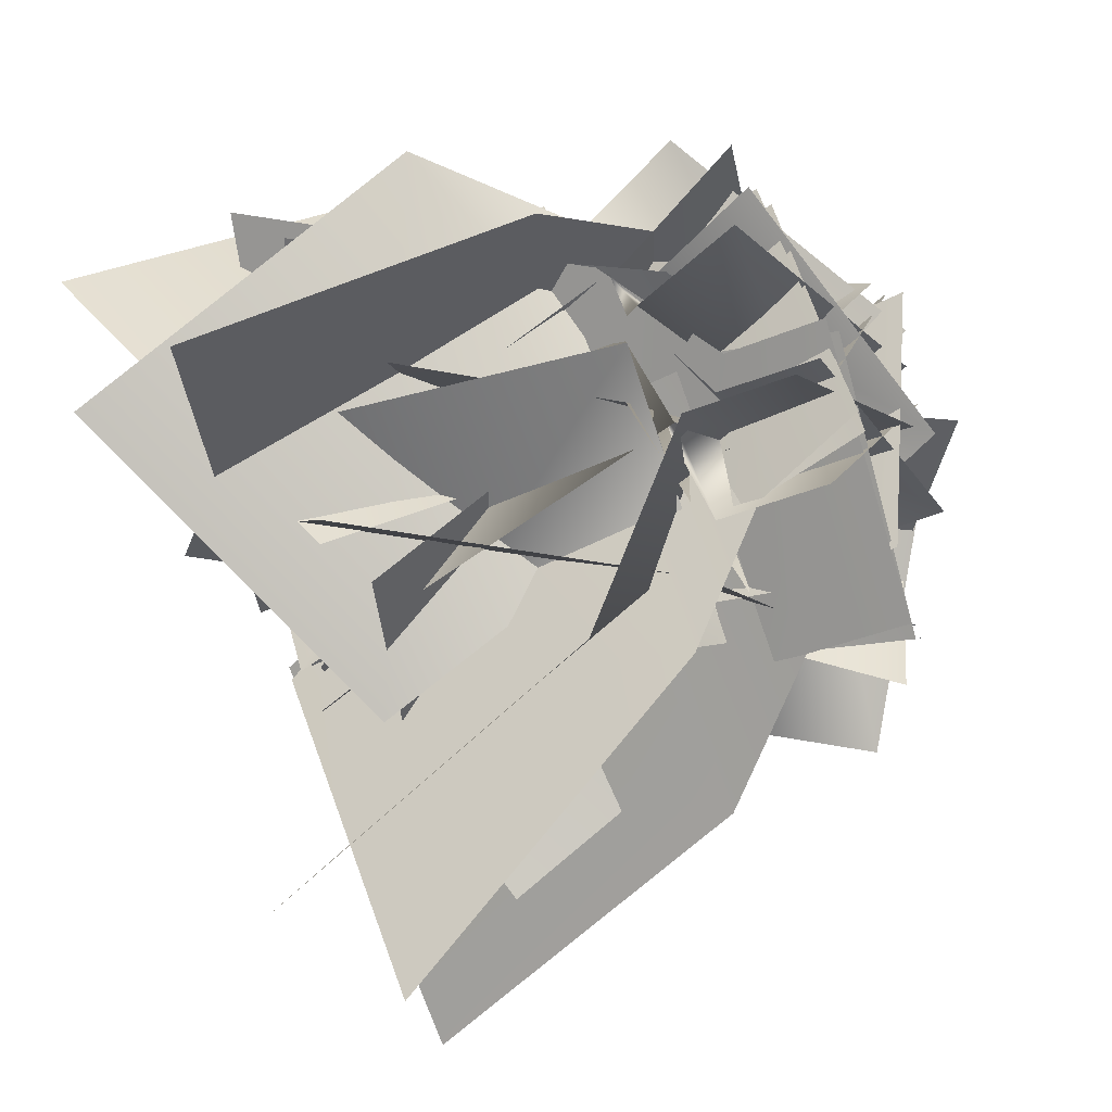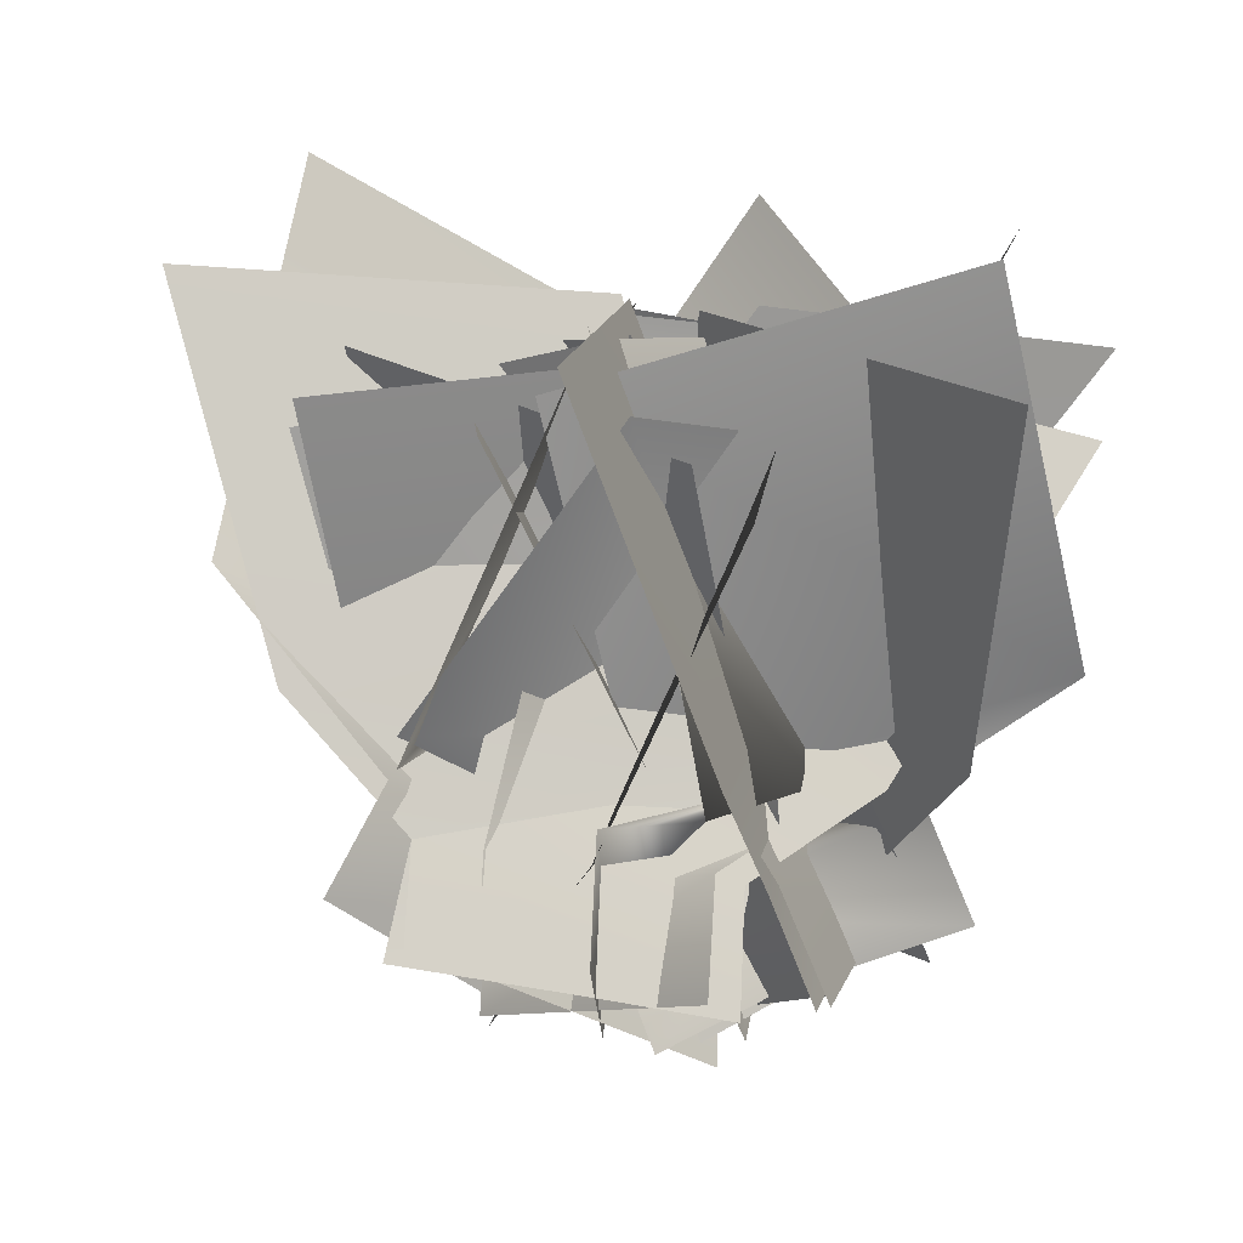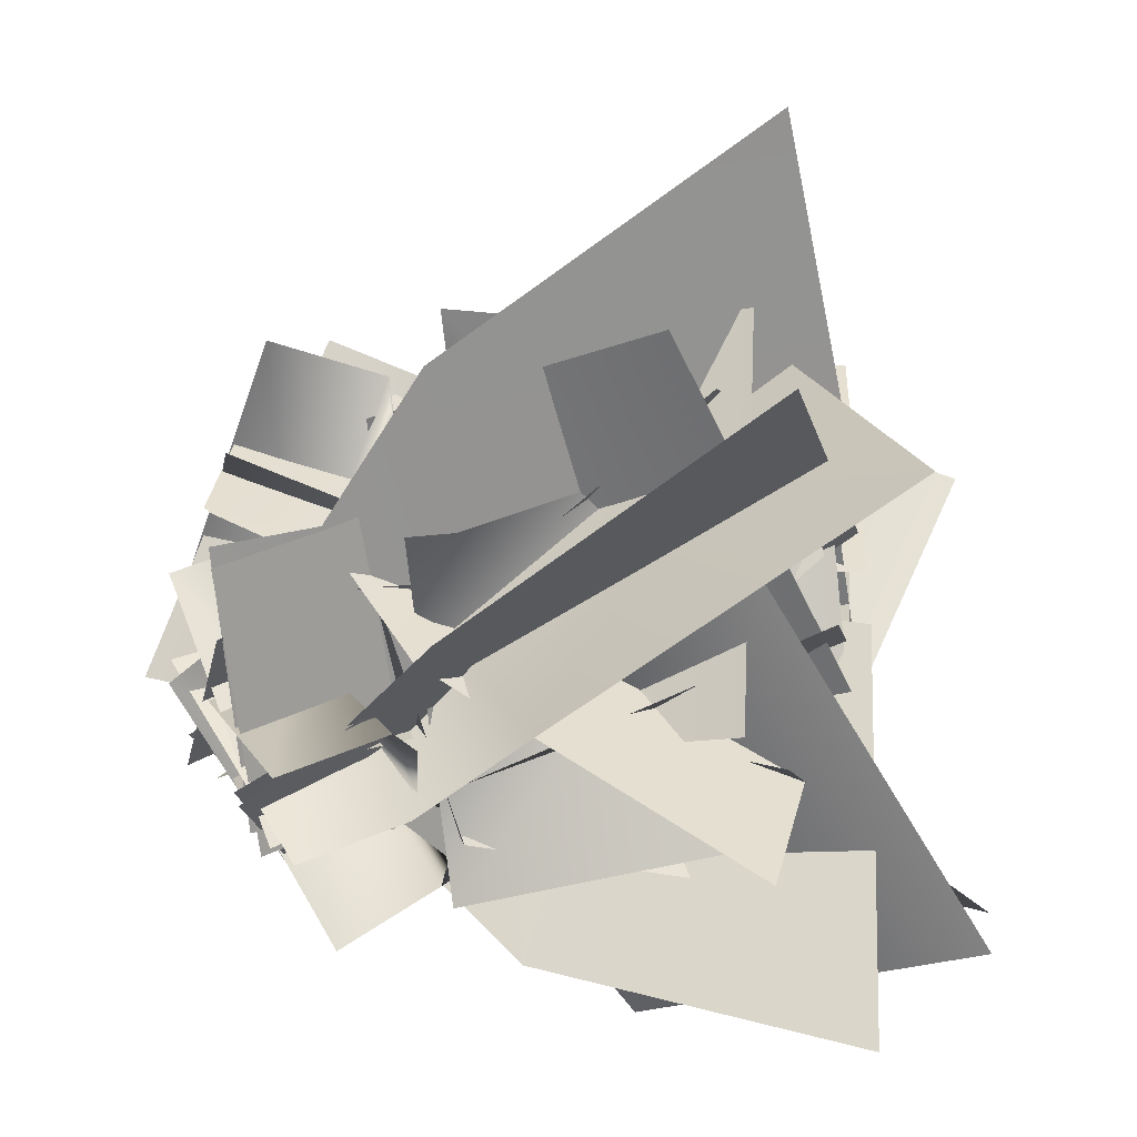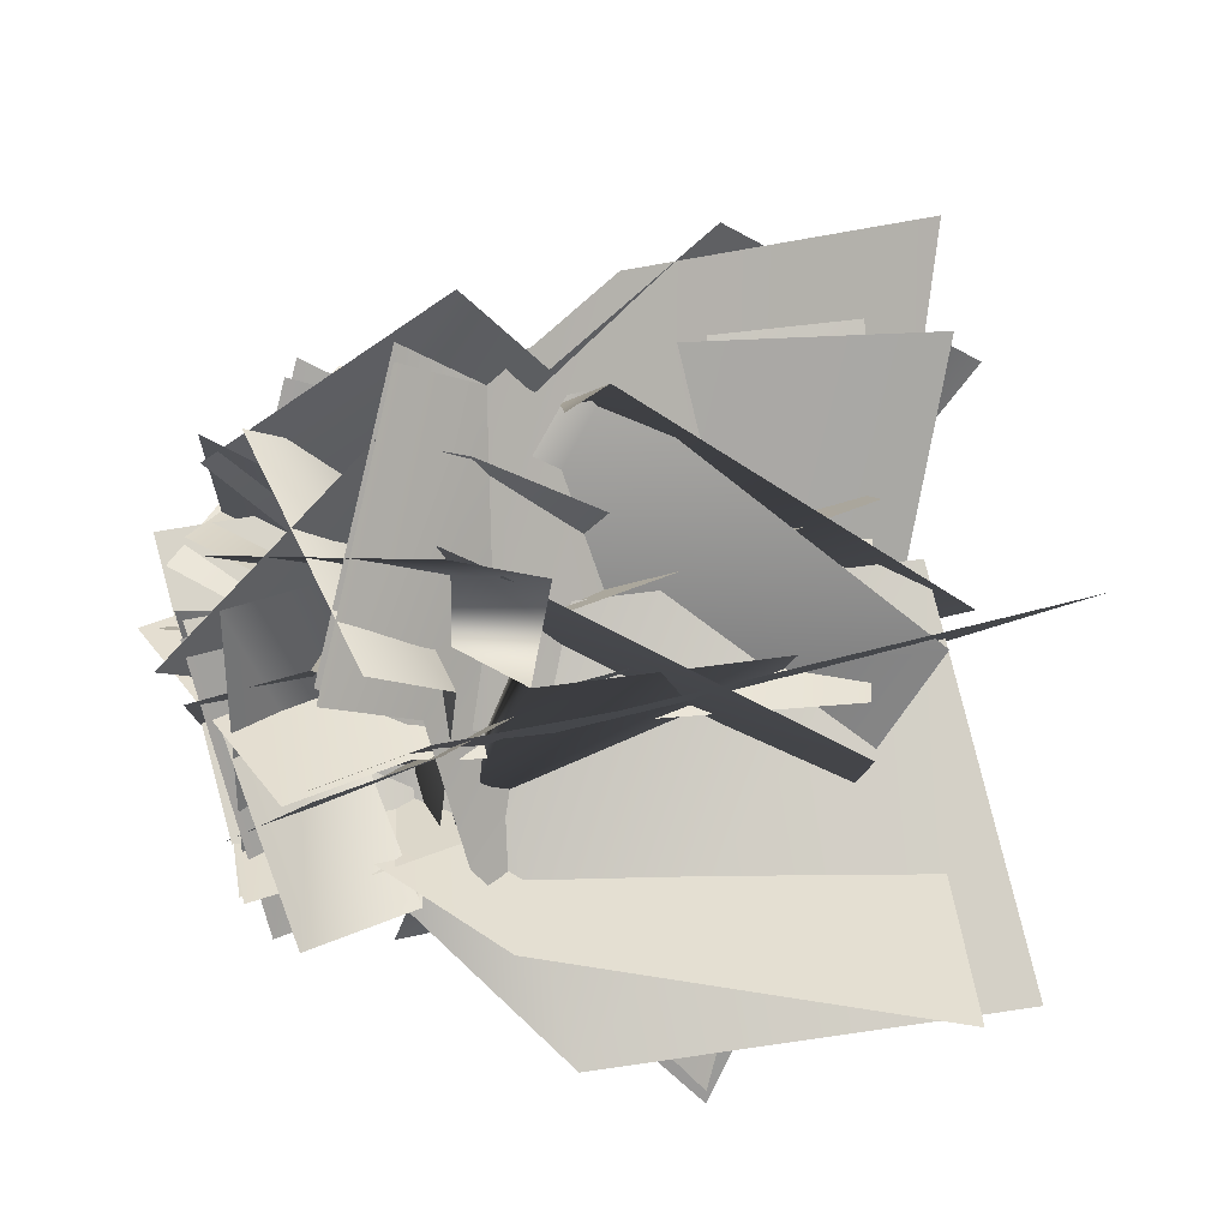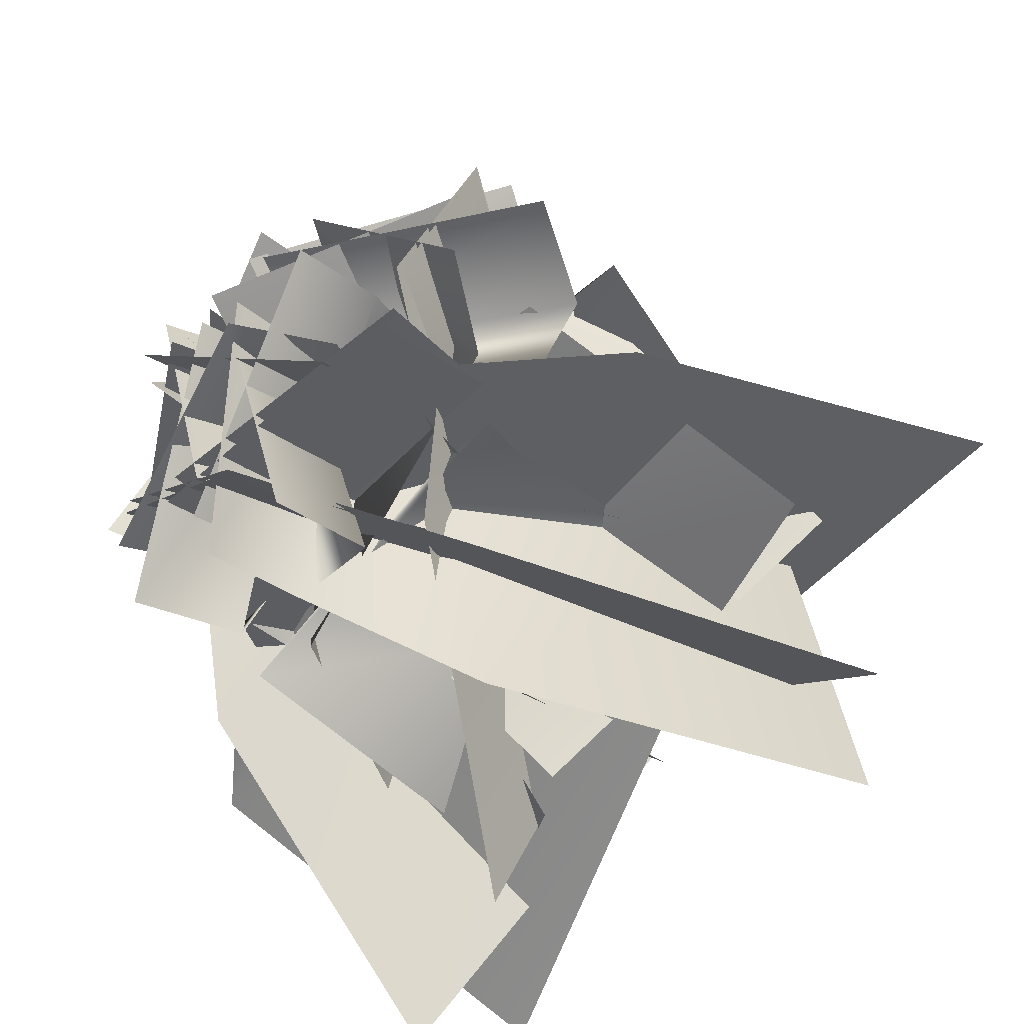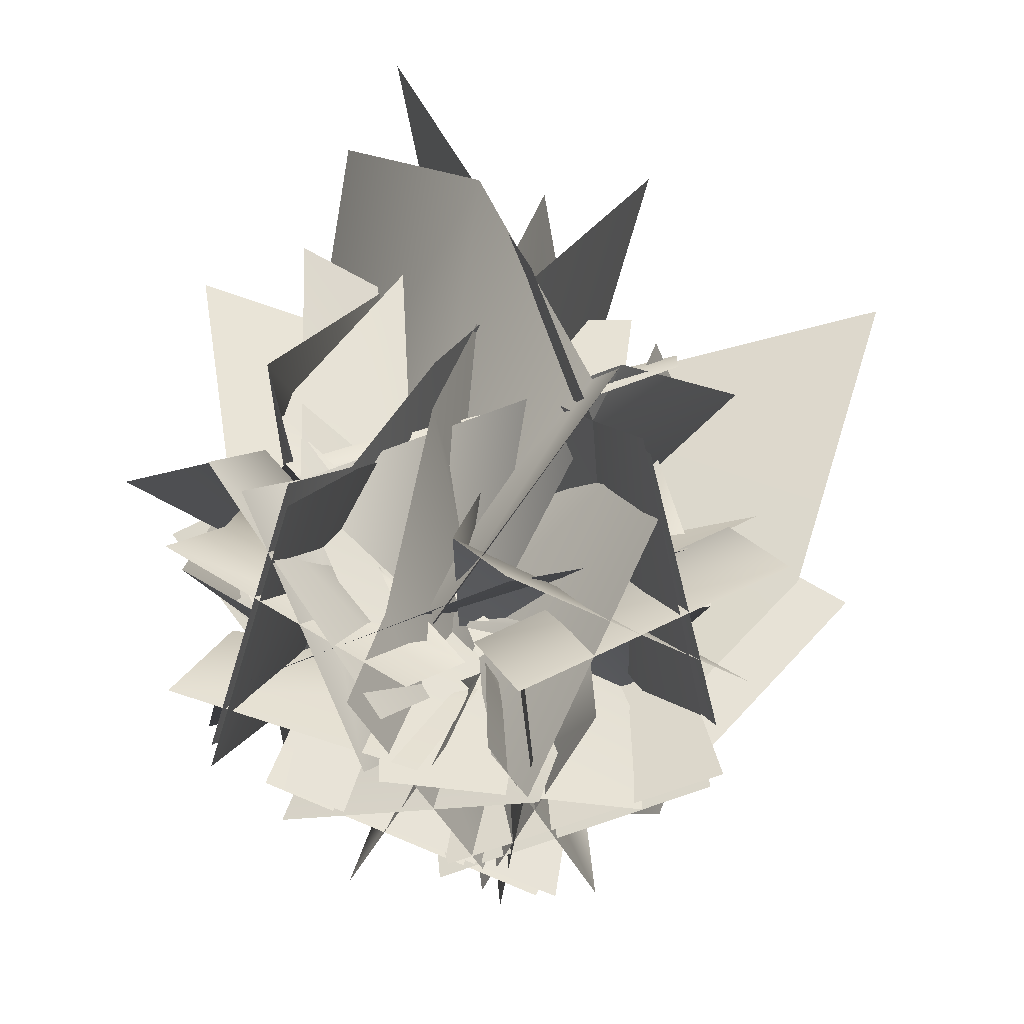
<metadata>
{"format":"obj","ext":"obj","renderer":"f3d","projection":"perspective","resolution":1024,"background":"white","views":[{"elev":-78.2,"azim":-71.8,"up":"+Z"},{"elev":9.2,"azim":105.1,"up":"+Y"},{"elev":-70.9,"azim":98.2,"up":"+Z"},{"elev":-15.1,"azim":69.8,"up":"+Z"},{"elev":-64.5,"azim":44.0,"up":"+Z"},{"elev":-61.2,"azim":24.7,"up":"+Y"}]}
</metadata>
<code>
v 13 -28 0
v 12 -39 -4
v -11 -19 -20
v -12 -30 -26
v -11 -19 -20
v 12 -39 -4
v 13 -11 -4
v 13 -28 0
v -30 -6 10
v -11 -19 -20
v -30 -6 10
v 13 -28 0
v 25 24 10
v 13 -11 -4
v -17 31 26
v -30 -6 10
v -17 31 26
v 13 -11 -4
v 12 -20 -17
v 10 -32 -22
v -10 -30 5
v -12 -42 0
v -10 -30 5
v 10 -32 -22
v 10 -3 -15
v 12 -20 -17
v -12 -15 23
v -10 -30 5
v -12 -15 23
v 12 -20 -17
v 14 33 -2
v 10 -3 -15
v -8 24 36
v -12 -15 23
v -8 24 36
v 10 -3 -15
v -14 -21 -16
v 19 -19 -18
v -15 -32 -21
v 18 -31 -23
v -15 -32 -21
v 19 -19 -18
v -26 -11 -9
v 20 -6 -10
v -14 -21 -16
v 19 -19 -18
v -14 -21 -16
v 20 -6 -10
v -43 26 6
v 1 33 6
v -26 -11 -9
v 20 -6 -10
v -26 -11 -9
v 1 33 6
v 0 -15 -29
v 1 -28 1
v -1 -27 -34
v 0 -40 -2
v -1 -27 -34
v 1 -28 1
v -32 -7 16
v -10 -14 -24
v 0 -15 -29
v 1 -28 1
v 0 -15 -29
v -10 -14 -24
v -18 35 16
v 3 31 -23
v -32 -7 16
v -10 -14 -24
v -32 -7 16
v 3 31 -23
v 19 -20 -17
v 20 -31 -22
v -14 -21 -14
v -13 -33 -19
v -14 -21 -14
v 20 -31 -22
v 34 -7 -16
v 19 -20 -17
v -12 -6 -11
v -14 -21 -14
v -12 -6 -11
v 19 -20 -17
v 53 33 -6
v 34 -7 -16
v 7 36 0
v -12 -6 -11
v 7 36 0
v 34 -7 -16
v -29 -11 8
v -35 -23 10
v -2 -29 -2
v -8 -41 -1
v -2 -29 -2
v -35 -23 10
v -44 4 -11
v -29 -11 8
v -1 -16 -6
v -2 -29 -2
v -1 -16 -6
v -29 -11 8
v -31 42 -33
v -44 4 -11
v 10 24 -27
v -1 -16 -6
v 10 24 -27
v -44 4 -11
v 4 -26 16
v 10 -37 15
v 20 -18 -12
v 27 -29 -13
v 20 -18 -12
v 10 -37 15
v 7 -9 13
v 4 -26 16
v -14 -10 -27
v 20 -18 -12
v -14 -10 -27
v 4 -26 16
v -8 25 24
v 7 -9 13
v -31 26 -15
v -14 -10 -27
v -31 26 -15
v 7 -9 13
v 21 -17 11
v 26 -28 10
v -3 -31 -7
v 2 -43 -8
v -3 -31 -7
v 26 -28 10
v 17 -1 8
v 21 -17 11
v -23 -18 -7
v -3 -31 -7
v -23 -18 -7
v 21 -17 11
v 0 34 10
v 17 -1 8
v -39 20 -4
v -23 -18 -7
v -39 20 -4
v 17 -1 8
v 16 -20 -14
v 22 -16 18
v 22 -32 -15
v 28 -27 17
v 22 -32 -15
v 22 -16 18
v 6 -12 -26
v 14 -3 19
v 16 -20 -14
v 22 -16 18
v 16 -20 -14
v 14 -3 19
v -15 21 -44
v -9 32 0
v 6 -12 -26
v 14 -3 19
v 6 -12 -26
v -9 32 0
v 30 -12 -3
v 1 -28 4
v 36 -24 -4
v 6 -40 3
v 36 -24 -4
v 1 -28 4
v -20 -12 -29
v 24 -12 -12
v 30 -12 -3
v 1 -28 4
v 30 -12 -3
v 24 -12 -12
v -22 31 -18
v 20 33 -2
v -20 -12 -29
v 24 -12 -12
v -20 -12 -29
v 20 33 -2
v 22 -16 18
v 28 -27 19
v 14 -21 -14
v 21 -32 -13
v 14 -21 -14
v 28 -27 19
v 21 -2 32
v 22 -16 18
v 9 -7 -13
v 14 -21 -14
v 9 -7 -13
v 22 -16 18
v 10 39 48
v 21 -2 32
v -1 36 3
v 9 -7 -13
v -1 36 3
v 21 -2 32
v -11 -15 -26
v -12 -27 -31
v 5 -29 0
v 4 -41 -5
v 5 -29 0
v -12 -27 -31
v 4 0 -45
v -11 -15 -26
v 7 -15 -1
v 5 -29 0
v 7 -15 -1
v -11 -15 -26
v 23 41 -39
v 4 0 -45
v 26 28 4
v 7 -15 -1
v 26 28 4
v 4 0 -45
v -10 -28 -6
v -14 -39 0
v -11 -14 24
v -15 -24 30
v -11 -14 24
v -14 -39 0
v -13 -11 -6
v -10 -28 -6
v 26 -5 18
v -11 -14 24
v 26 -5 18
v -10 -28 -6
v -5 20 -30
v -13 -11 -6
v 33 27 -7
v 26 -5 18
v 33 27 -7
v -13 -11 -6
v -23 -17 4
v -26 -28 10
v 8 -29 10
v 4 -40 16
v 8 -29 10
v -26 -28 10
v -19 -2 1
v -23 -17 4
v 25 -17 -1
v 8 -29 10
v 25 -17 -1
v -23 -17 4
v -8 32 -15
v -19 -2 1
v 35 18 -19
v 25 -17 -1
v 35 18 -19
v -19 -2 1
v -5 -16 24
v -27 -18 -1
v -9 -27 30
v -32 -28 4
v -9 -27 30
v -27 -18 -1
v 7 -7 28
v -21 -6 -8
v -5 -16 24
v -27 -18 -1
v -5 -16 24
v -21 -6 -8
v 34 28 25
v 6 31 -10
v 7 -7 28
v -21 -6 -8
v 7 -7 28
v 6 31 -10
v -24 -9 20
v -1 -28 2
v -27 -21 26
v -5 -39 8
v -27 -21 26
v -1 -28 2
v 32 -7 16
v -14 -8 24
v -24 -9 20
v -1 -28 2
v -24 -9 20
v -14 -8 24
v 27 33 -1
v -18 34 6
v 32 -7 16
v -14 -8 24
v 32 -7 16
v -18 34 6
v -27 -18 -1
v -33 -29 2
v -4 -17 24
v -10 -28 28
v -4 -17 24
v -33 -29 2
v -34 -7 -16
v -27 -18 -1
v -1 -3 17
v -4 -17 24
v -1 -3 17
v -27 -18 -1
v -35 29 -43
v -34 -7 -16
v -2 35 -11
v -1 -3 17
v -2 35 -11
v -34 -7 -16
v 23 -10 20
v 28 -21 25
v -2 -28 8
v 1 -39 14
v -2 -28 8
v 28 -21 25
v 18 10 40
v 23 -10 20
v -4 -14 7
v -2 -28 8
v -4 -14 7
v 23 -10 20
v -3 50 37
v 18 10 40
v -26 28 4
v -4 -14 7
v -26 28 4
v 18 10 40
v 8 -29 -8
v 2 -40 -11
v -23 -17 -5
v -29 -29 -8
v -23 -17 -5
v 2 -40 -11
v 5 -11 -12
v 8 -29 -8
v -13 -4 29
v -23 -17 -5
v -13 -4 29
v 8 -29 -8
v 26 22 -11
v 5 -11 -12
v 9 31 29
v -13 -4 29
v 9 31 29
v 5 -11 -12
v -5 -20 -20
v -10 -32 -22
v -6 -29 12
v -11 -41 10
v -6 -29 12
v -10 -32 -22
v -4 -4 -18
v -5 -20 -20
v 6 -14 26
v -6 -29 12
v 6 -14 26
v -5 -20 -20
v 10 32 -13
v -4 -4 -18
v 22 24 30
v 6 -14 26
v 22 24 30
v -4 -4 -18
v -23 -19 0
v 0 -20 -26
v -28 -30 -2
v -6 -32 -28
v -28 -30 -2
v 0 -20 -26
v -26 -8 12
v 5 -7 -21
v -23 -19 0
v 0 -20 -26
v -23 -19 0
v 5 -7 -21
v -23 29 35
v 8 32 2
v -26 -8 12
v 5 -7 -21
v -26 -8 12
v 8 32 2
v -22 -14 -19
v 0 -28 0
v -27 -26 -21
v -4 -40 0
v -27 -26 -21
v 0 -28 0
v -11 -5 35
v -25 -12 -9
v -22 -14 -19
v 0 -28 0
v -22 -14 -19
v -25 -12 -9
v 1 36 23
v -12 31 -19
v -11 -5 35
v -25 -12 -9
v -11 -5 35
v -12 31 -19
v 0 -20 -25
v -4 -32 -29
v -22 -20 1
v -26 -31 -3
v -22 -20 1
v -4 -32 -29
v 11 -9 -35
v 0 -20 -25
v -17 -5 1
v -22 -20 1
v -17 -5 1
v 0 -20 -25
v 34 29 -43
v 11 -9 -35
v 7 35 -7
v -17 -5 1
v 7 35 -7
v 11 -9 -35
v -15 -9 27
v -18 -20 33
v -6 -29 0
v -9 -40 6
v -6 -29 0
v -18 -20 33
v -38 8 23
v -15 -9 27
v -6 -15 -2
v -6 -29 0
v -6 -15 -2
v -15 -9 27
v -42 45 -2
v -38 8 23
v -10 24 -28
v -6 -15 -2
v -10 24 -28
v -38 8 23
f 1 2 3
f 4 5 6
f 7 8 9
f 10 11 12
f 13 14 15
f 16 17 18
f 19 20 21
f 22 23 24
f 25 26 27
f 28 29 30
f 31 32 33
f 34 35 36
f 37 38 39
f 40 41 42
f 43 44 45
f 46 47 48
f 49 50 51
f 52 53 54
f 55 56 57
f 58 59 60
f 61 62 63
f 64 65 66
f 67 68 69
f 70 71 72
f 73 74 75
f 76 77 78
f 79 80 81
f 82 83 84
f 85 86 87
f 88 89 90
f 91 92 93
f 94 95 96
f 97 98 99
f 100 101 102
f 103 104 105
f 106 107 108
f 109 110 111
f 112 113 114
f 115 116 117
f 118 119 120
f 121 122 123
f 124 125 126
f 127 128 129
f 130 131 132
f 133 134 135
f 136 137 138
f 139 140 141
f 142 143 144
f 145 146 147
f 148 149 150
f 151 152 153
f 154 155 156
f 157 158 159
f 160 161 162
f 163 164 165
f 166 167 168
f 169 170 171
f 172 173 174
f 175 176 177
f 178 179 180
f 181 182 183
f 184 185 186
f 187 188 189
f 190 191 192
f 193 194 195
f 196 197 198
f 199 200 201
f 202 203 204
f 205 206 207
f 208 209 210
f 211 212 213
f 214 215 216
f 217 218 219
f 220 221 222
f 223 224 225
f 226 227 228
f 229 230 231
f 232 233 234
f 235 236 237
f 238 239 240
f 241 242 243
f 244 245 246
f 247 248 249
f 250 251 252
f 253 254 255
f 256 257 258
f 259 260 261
f 262 263 264
f 265 266 267
f 268 269 270
f 271 272 273
f 274 275 276
f 277 278 279
f 280 281 282
f 283 284 285
f 286 287 288
f 289 290 291
f 292 293 294
f 295 296 297
f 298 299 300
f 301 302 303
f 304 305 306
f 307 308 309
f 310 311 312
f 313 314 315
f 316 317 318
f 319 320 321
f 322 323 324
f 325 326 327
f 328 329 330
f 331 332 333
f 334 335 336
f 337 338 339
f 340 341 342
f 343 344 345
f 346 347 348
f 349 350 351
f 352 353 354
f 355 356 357
f 358 359 360
f 361 362 363
f 364 365 366
f 367 368 369
f 370 371 372
f 373 374 375
f 376 377 378
f 379 380 381
f 382 383 384
f 385 386 387
f 388 389 390
f 391 392 393
f 394 395 396
f 397 398 399
f 400 401 402
f 403 404 405
f 406 407 408
f 409 410 411
f 412 413 414
f 415 416 417
f 418 419 420
f 421 422 423
f 424 425 426
f 427 428 429
f 430 431 432

</code>
